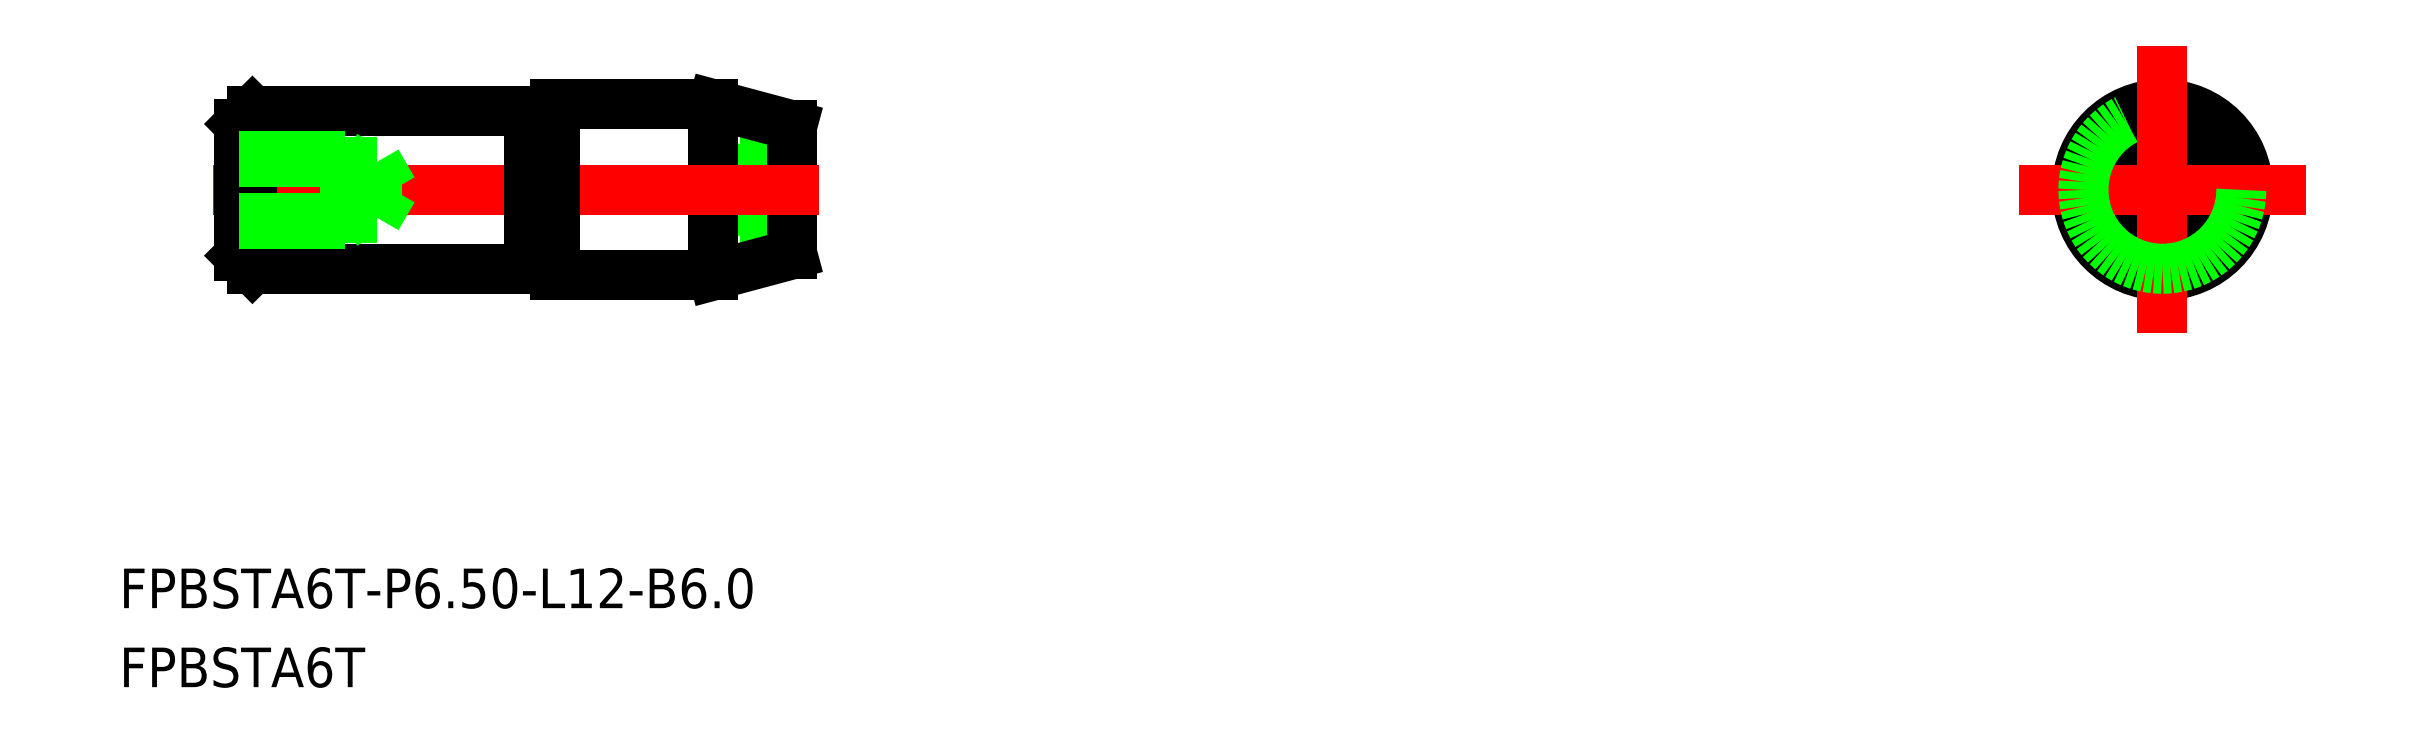
<metadata>
{"format":"dxf","ext":"dxf","renderer":"ezdxf+matplotlib","layout":"modelspace","background":"white","min_lineweight":24,"dpi":150}
</metadata>
<code>
0
SECTION
2
ENTITIES
0
LINE
8
0
10
-1583
20
-427
30
0
11
-1584
21
-428.7
31
0
0
LINE
8
0
10
-1583
20
-430.4
30
0
11
-1584
21
-428.7
31
0
0
LINE
8
0
10
-1581
20
-430.4
30
0
11
-1583
21
-430.4
31
0
0
LINE
8
0
10
-1581
20
-429.6
30
0
11
-1583
21
-429.6
31
0
0
LINE
8
0
10
-1581
20
-427.8
30
0
11
-1583
21
-427.8
31
0
0
LINE
8
0
10
-1581
20
-427
30
0
11
-1583
21
-427
31
0
0
LINE
8
0
10
-1583
20
-427
30
0
11
-1583
21
-430.4
31
0
0
LINE
8
0
10
-1530
20
-429.6
30
0
11
-1529
21
-430.4
31
0
0
LINE
8
0
10
-1529
20
-427
30
0
11
-1527
21
-427.8
31
0
0
LINE
8
0
10
-1529
20
-427
30
0
11
-1530
21
-427.8
31
0
0
LINE
8
0
10
-1527
20
-429.6
30
0
11
-1529
21
-430.4
31
0
0
LINE
8
0
10
-1530
20
-427.8
30
0
11
-1530
21
-429.6
31
0
0
LINE
8
0
10
-1527
20
-427.8
30
0
11
-1527
21
-429.6
31
0
0
CIRCLE
8
0
10
-1529
20
-428.7
30
0
40
2.446
0
CIRCLE
8
0
10
-1529
20
-428.7
30
0
40
3.25
0
LINE
8
0
10
-1584
20
-425.4
30
0
11
-1584
21
-431.9
31
0
0
LINE
8
0
10
-1602
20
-431.2
30
0
11
-1601
21
-431.7
31
0
0
LINE
8
0
10
-1601
20
-425.7
30
0
11
-1602
21
-426.2
31
0
0
LINE
8
0
10
-1581
20
-426.3
30
0
11
-1581
21
-431.1
31
0
0
LINE
8
0
10
-1590
20
-431.9
30
0
11
-1584
21
-431.9
31
0
0
LINE
8
0
10
-1590
20
-425.4
30
0
11
-1584
21
-425.4
31
0
0
LINE
8
CENTER
10
-1603
20
-428.7
30
0
11
-1580
21
-428.7
31
0
0
LINE
8
0
10
-1584
20
-431.9
30
0
11
-1581
21
-431.1
31
0
0
LINE
8
0
10
-1584
20
-425.4
30
0
11
-1581
21
-426.3
31
0
0
LINE
8
0
10
-1601
20
-431.7
30
0
11
-1601
21
-425.7
31
0
0
LINE
8
0
10
-1591
20
-425.7
30
0
11
-1591
21
-431.7
31
0
0
LINE
8
0
10
-1602
20
-426.2
30
0
11
-1602
21
-431.2
31
0
0
LINE
8
0
10
-1590
20
-425.4
30
0
11
-1590
21
-431.9
31
0
0
LINE
8
0
10
-1601
20
-431.7
30
0
11
-1591
21
-431.7
31
0
0
LINE
8
0
10
-1601
20
-425.7
30
0
11
-1591
21
-425.7
31
0
0
LINE
8
0
10
-1591
20
-425.9
30
0
11
-1590
21
-425.9
31
0
0
LINE
8
CENTER
10
-1529
20
-423.2
30
0
11
-1529
21
-434.1
31
0
0
LINE
8
CENTER
10
-1534
20
-428.7
30
0
11
-1523
21
-428.7
31
0
0
LINE
8
0
10
-1591
20
-431.4
30
0
11
-1590
21
-431.4
31
0
0
CIRCLE
8
0
10
-1529
20
-428.7
30
0
40
3
0
TEXT
8
0
10
-1606
20
-444.6
30
0
40
1.5
1
FPBSTA6T-P6.5-L12-B6
0
TEXT
8
0
10
-1606
20
-447.6
30
0
40
1.5
1
FPBSTA6T
0
LINE
8
0
10
-1598
20
-427.4
30
0
11
-1597
21
-427.6
31
0
0
LINE
8
0
10
-1602
20
-427.6
30
0
11
-1596
21
-427.6
31
0
0
LINE
8
0
10
-1602
20
-427.4
30
0
11
-1598
21
-427.4
31
0
0
LINE
8
0
10
-1596
20
-428.7
30
0
11
-1596
21
-427.6
31
0
0
LINE
8
0
10
-1596
20
-429.8
30
0
11
-1596
21
-427.6
31
0
0
LINE
8
0
10
-1598
20
-430
30
0
11
-1598
21
-427.4
31
0
0
LINE
8
0
10
-1598
20
-430
30
0
11
-1597
21
-429.8
31
0
0
LINE
8
0
10
-1602
20
-429.8
30
0
11
-1596
21
-429.8
31
0
0
LINE
8
0
10
-1602
20
-430
30
0
11
-1598
21
-430
31
0
0
LINE
8
0
10
-1596
20
-428.7
30
0
11
-1596
21
-429.8
31
0
0
ENDSEC
0
EOF

</code>
